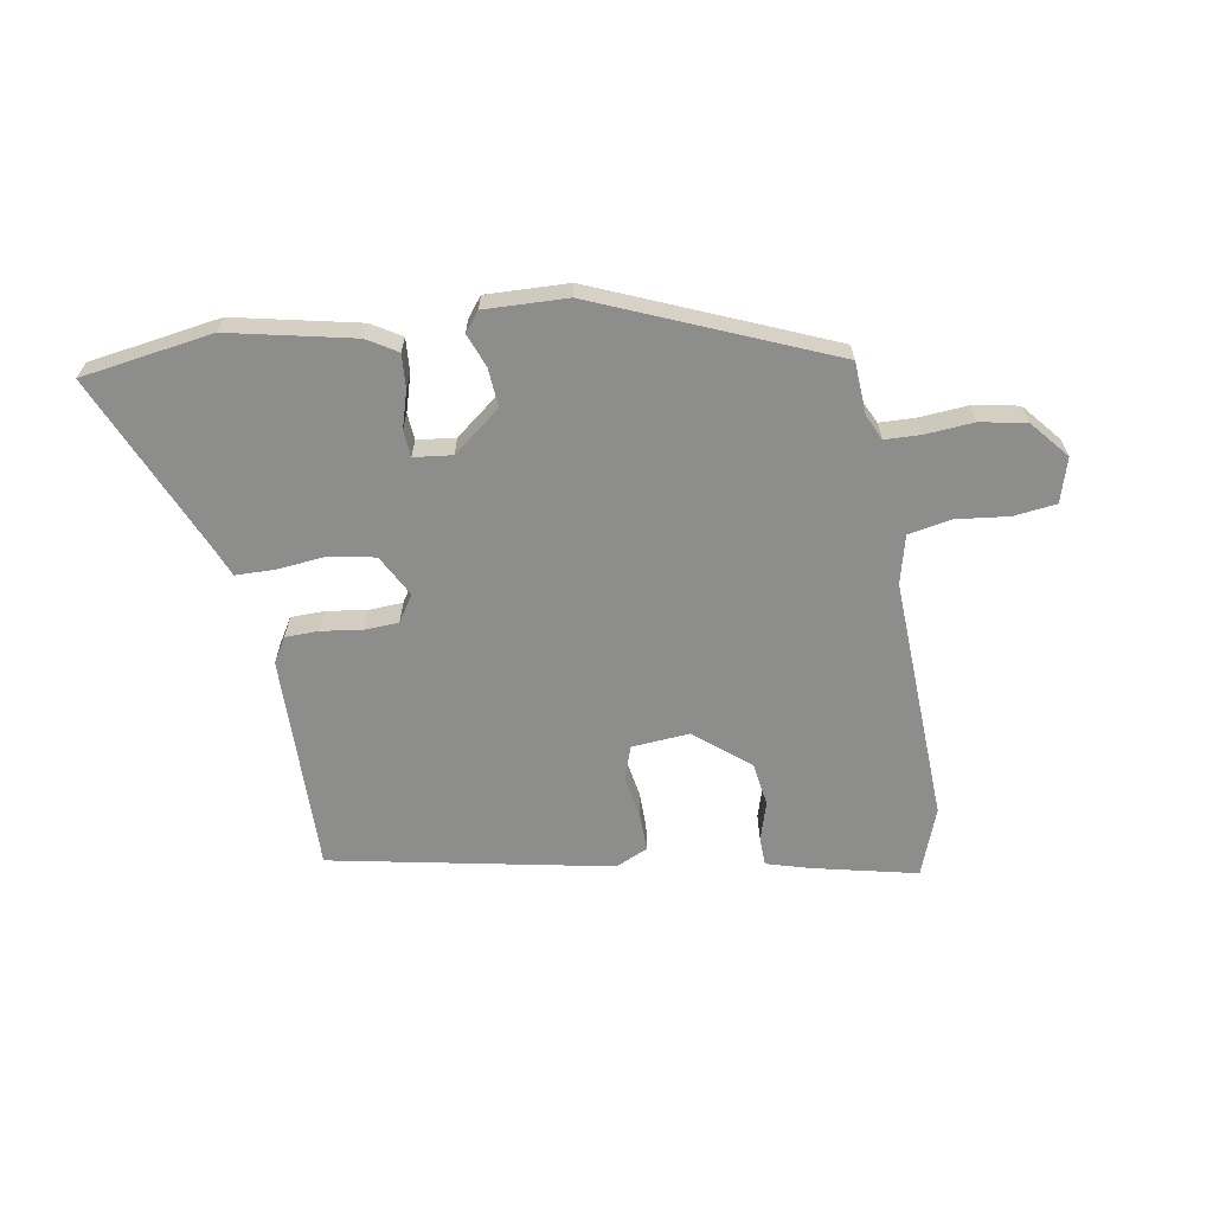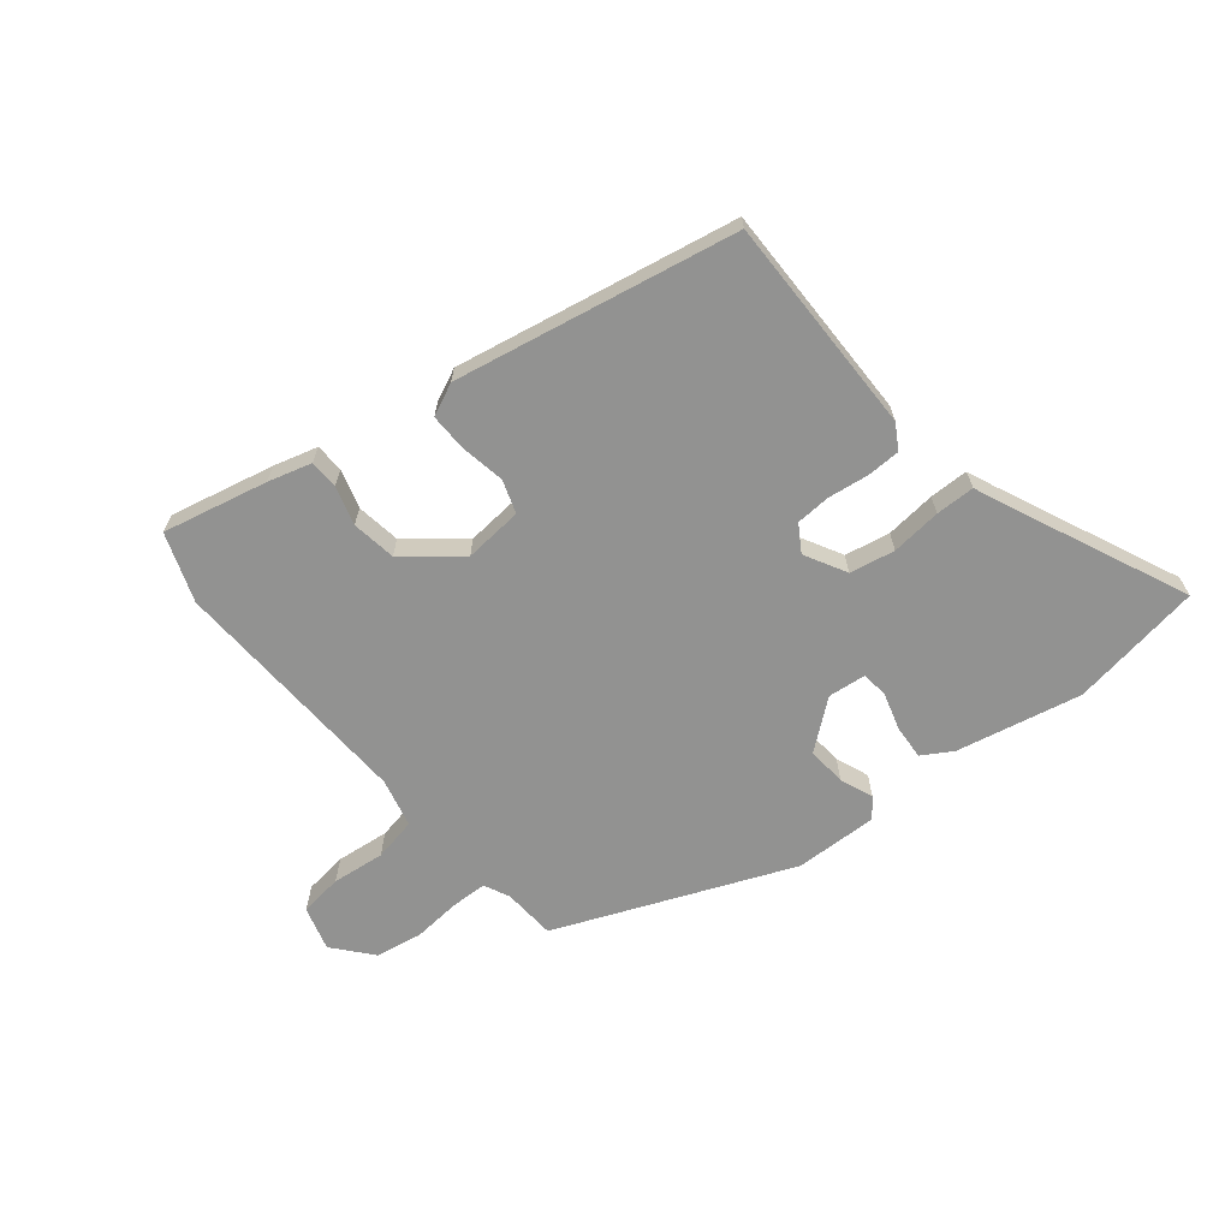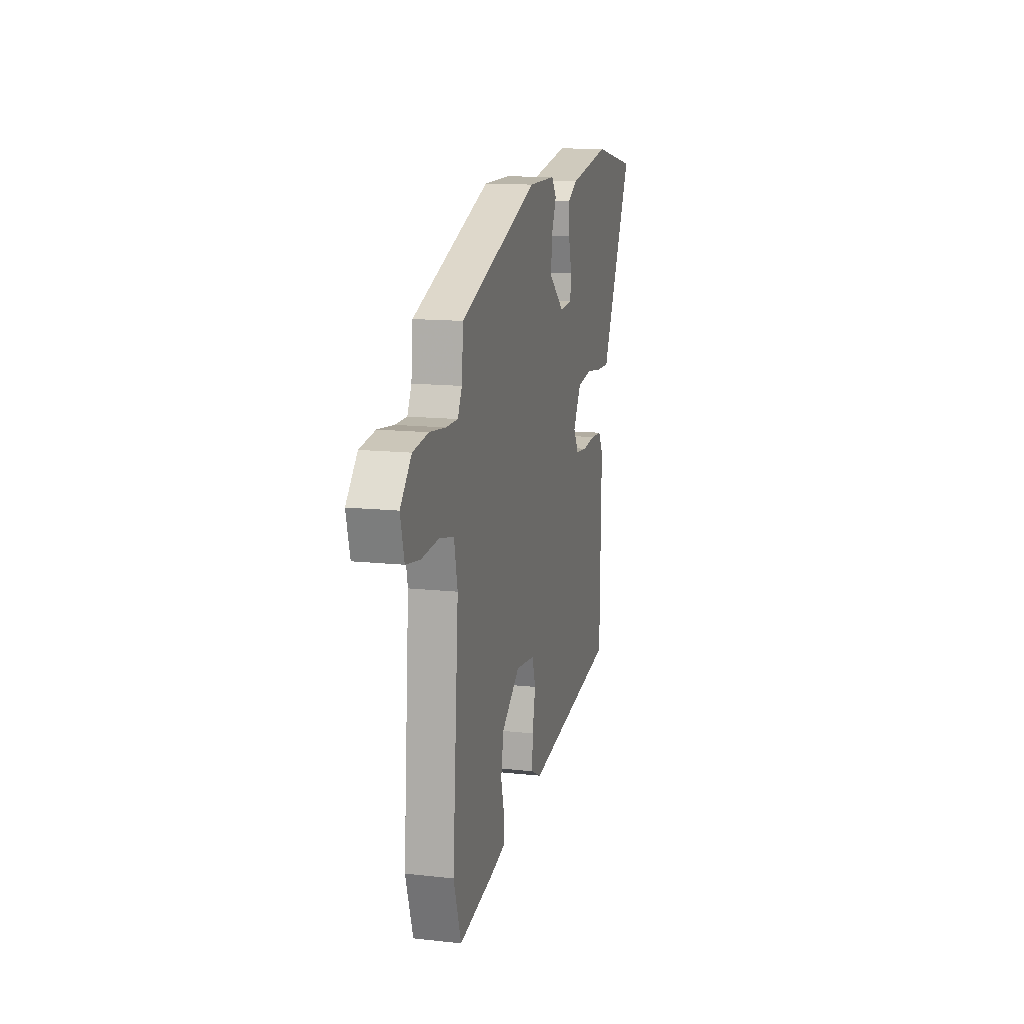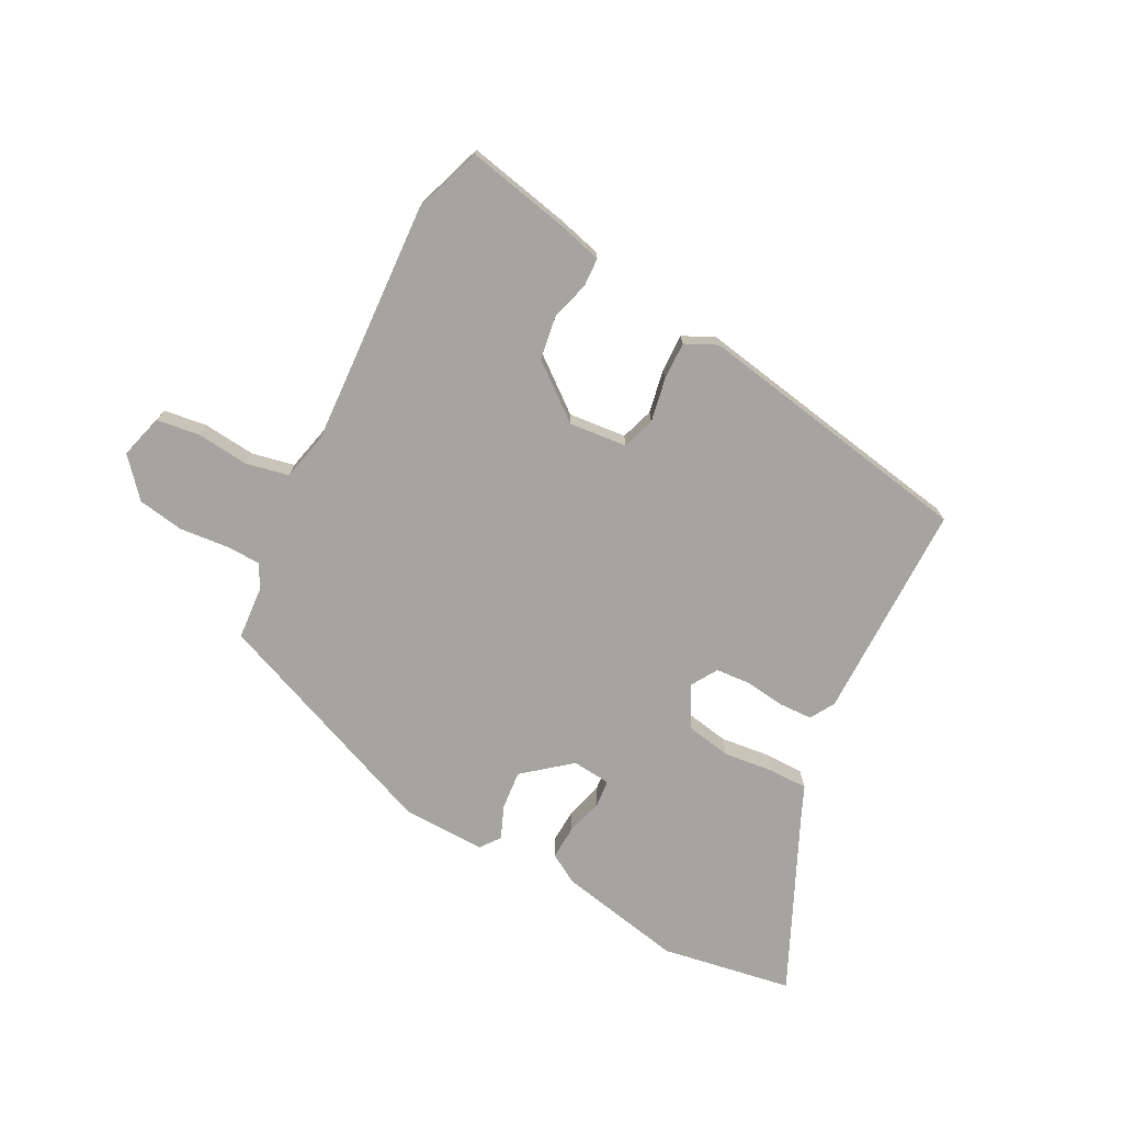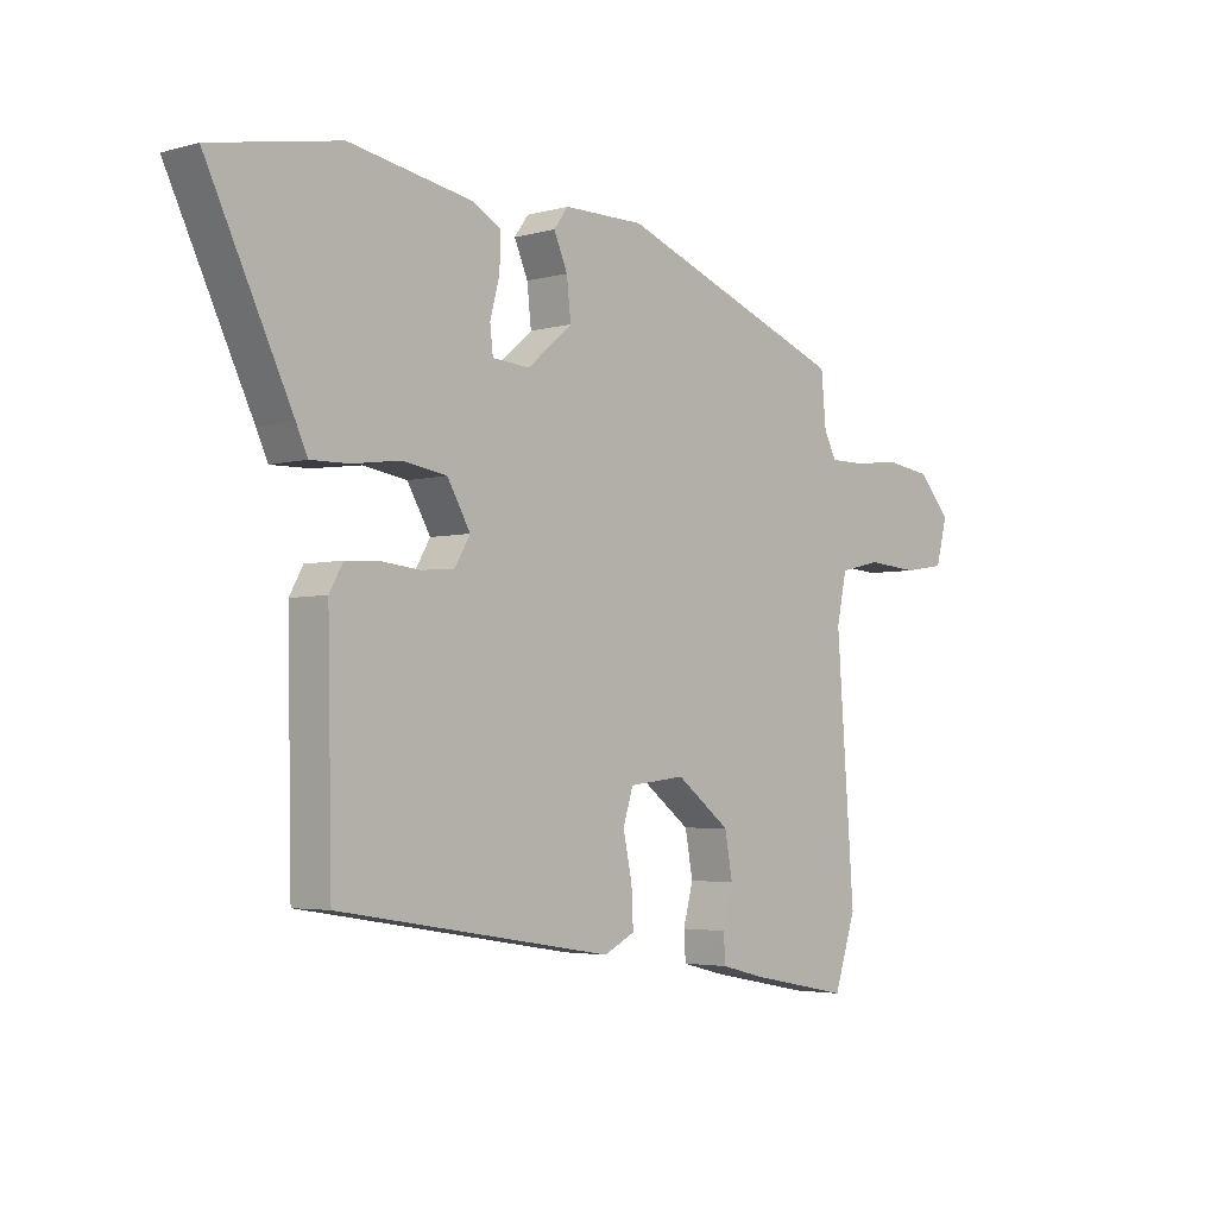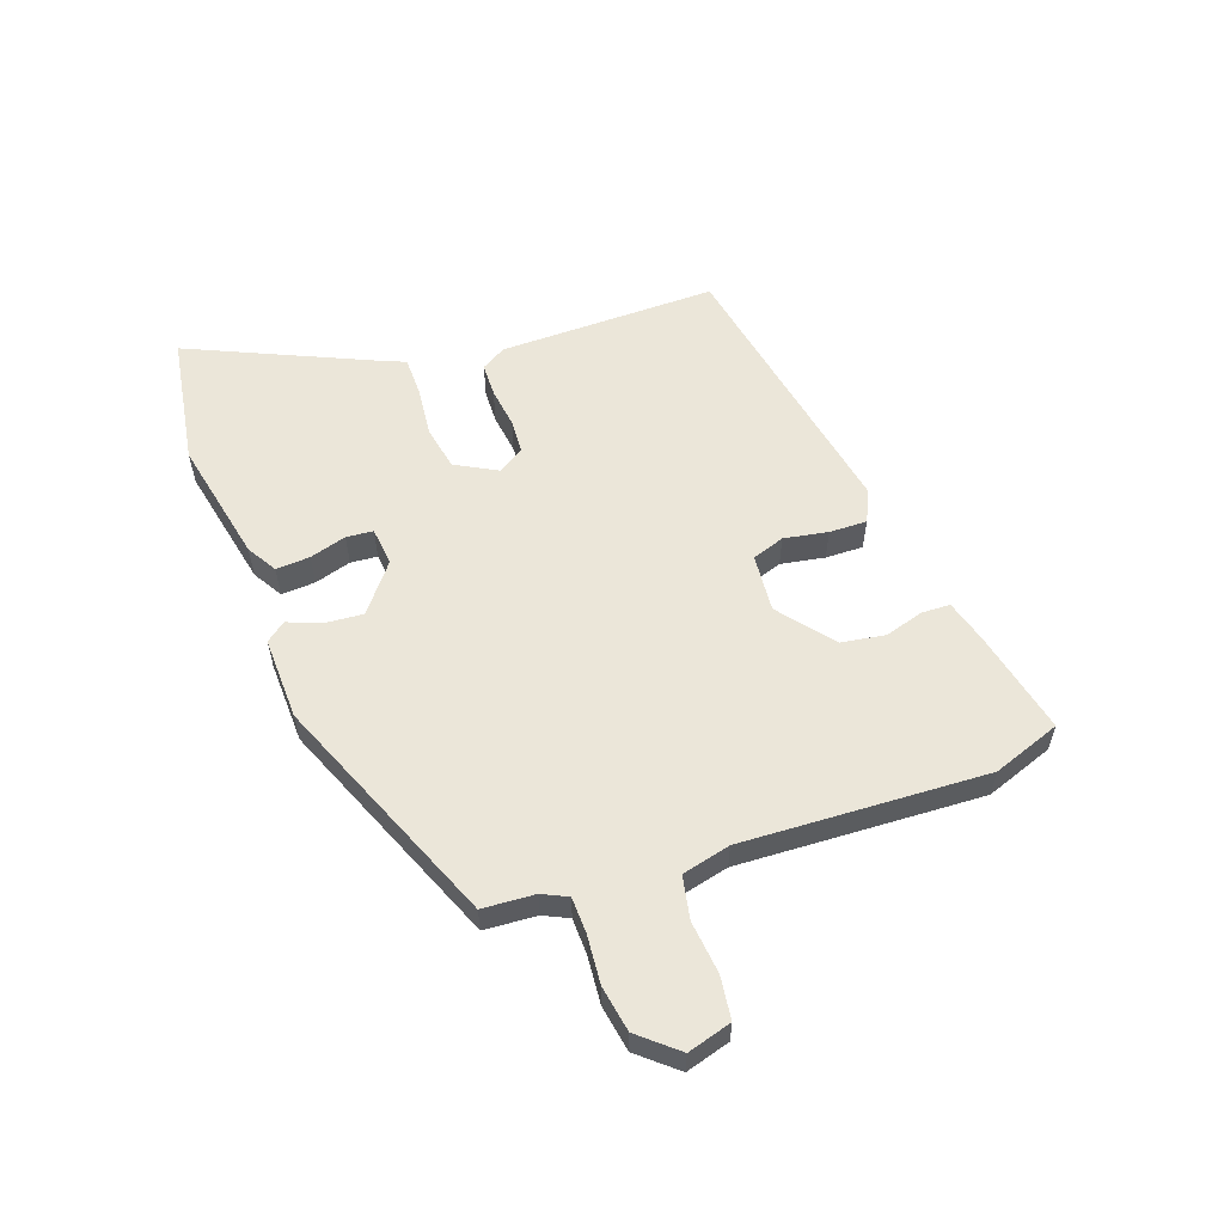
<metadata>
{"format":"obj","ext":"obj","renderer":"f3d","projection":"perspective","resolution":1024,"background":"white","views":[{"elev":-64.4,"azim":7.7,"up":"+Y"},{"elev":-66.3,"azim":-142.6,"up":"+Y"},{"elev":13.4,"azim":104.0,"up":"+Z"},{"elev":-73.5,"azim":151.4,"up":"+Y"},{"elev":-3.6,"azim":-47.6,"up":"+Z"},{"elev":57.3,"azim":68.8,"up":"+Y"}]}
</metadata>
<code>
v 0.527 0.07 -0.417
v 0.49 0.07 -0.53
v 0.318 0.07 -0.497
v 0.246 0.07 -0.479
v 0.243 0.07 -0.432
v 0.26 0.07 -0.368
v 0.247 0.07 -0.296
v 0.156 0.07 -0.227
v 0.061 0.07 -0.238
v 0.044 0.07 -0.292
v 0.059 0.07 -0.364
v 0.062 0.07 -0.426
v 0.01 0.07 -0.452
v -0.453 0.07 -0.378
v -0.46 0.07 -0.019
v -0.437 0.07 0.022
v -0.382 0.07 0.025
v -0.315 0.07 0.018
v -0.259 0.07 0.023
v -0.233 0.07 0.067
v -0.272 0.07 0.134
v -0.346 0.07 0.146
v -0.428 0.07 0.135
v -0.492 0.07 0.134
v -0.511 0.07 0.176
v -0.653 0.07 0.471
v -0.438 0.07 0.512
v -0.232 0.07 0.475
v -0.182 0.07 0.447
v -0.184 0.07 0.391
v -0.2 0.07 0.33
v -0.195 0.07 0.286
v -0.132 0.07 0.281
v -0.056 0.07 0.345
v -0.063 0.07 0.409
v -0.086 0.07 0.462
v -0.062 0.07 0.495
v 0.074 0.07 0.495
v 0.462 0.07 0.348
v 0.47 0.07 0.262
v 0.491 0.07 0.221
v 0.55 0.07 0.221
v 0.629 0.07 0.23
v 0.705 0.07 0.219
v 0.76 0.07 0.158
v 0.741 0.07 0.085
v 0.671 0.07 0.074
v 0.584 0.07 0.081
v 0.514 0.07 0.065
v 0.497 0.07 -0.015
v 0.527 0 -0.417
v 0.49 0 -0.53
v 0.318 0 -0.497
v 0.246 0 -0.479
v 0.243 0 -0.432
v 0.26 0 -0.368
v 0.247 0 -0.296
v 0.156 0 -0.227
v 0.061 0 -0.238
v 0.044 0 -0.292
v 0.059 0 -0.364
v 0.062 0 -0.426
v 0.01 0 -0.452
v -0.453 0 -0.378
v -0.46 0 -0.019
v -0.437 0 0.022
v -0.382 0 0.025
v -0.315 0 0.018
v -0.259 0 0.023
v -0.233 0 0.067
v -0.272 0 0.134
v -0.346 0 0.146
v -0.428 0 0.135
v -0.492 0 0.134
v -0.511 0 0.176
v -0.653 0 0.471
v -0.438 0 0.512
v -0.232 0 0.475
v -0.182 0 0.447
v -0.184 0 0.391
v -0.2 0 0.33
v -0.195 0 0.286
v -0.132 0 0.281
v -0.056 0 0.345
v -0.063 0 0.409
v -0.086 0 0.462
v -0.062 0 0.495
v 0.074 0 0.495
v 0.462 0 0.348
v 0.47 0 0.262
v 0.491 0 0.221
v 0.55 0 0.221
v 0.629 0 0.23
v 0.705 0 0.219
v 0.76 0 0.158
v 0.741 0 0.085
v 0.671 0 0.074
v 0.584 0 0.081
v 0.514 0 0.065
v 0.497 0 -0.015
f 46 47 48
f 45 46 48
f 44 45 48
f 43 44 48
f 42 43 48
f 41 42 48 49
f 40 41 49 50
f 38 39 40
f 37 38 40
f 36 37 40
f 35 36 40
f 50 1 2
f 40 50 2
f 35 40 2
f 34 35 2
f 29 30 31
f 28 29 31
f 27 28 31
f 26 27 31
f 25 26 31
f 25 31 32
f 24 25 32
f 23 24 32
f 22 23 32
f 21 22 32 33
f 16 17 18
f 15 16 18
f 14 15 18
f 13 14 18
f 12 13 18
f 11 12 18
f 10 11 18
f 9 10 18 19
f 8 9 19 20
f 4 5 6
f 3 4 6
f 2 3 6
f 2 6 7
f 34 2 7
f 21 33 34
f 20 21 34
f 8 20 34
f 7 8 34
f 98 97 96
f 98 96 95
f 98 95 94
f 98 94 93
f 98 93 92
f 99 98 92 91
f 100 99 91 90
f 90 89 88
f 90 88 87
f 90 87 86
f 90 86 85
f 52 51 100
f 52 100 90
f 52 90 85
f 52 85 84
f 81 80 79
f 81 79 78
f 81 78 77
f 81 77 76
f 81 76 75
f 82 81 75
f 82 75 74
f 82 74 73
f 82 73 72
f 83 82 72 71
f 68 67 66
f 68 66 65
f 68 65 64
f 68 64 63
f 68 63 62
f 68 62 61
f 68 61 60
f 69 68 60 59
f 70 69 59 58
f 56 55 54
f 56 54 53
f 56 53 52
f 57 56 52
f 57 52 84
f 84 83 71
f 84 71 70
f 84 70 58
f 84 58 57
f 1 51 52 2
f 2 52 53 3
f 3 53 54 4
f 4 54 55 5
f 5 55 56 6
f 6 56 57 7
f 7 57 58 8
f 8 58 59 9
f 9 59 60 10
f 10 60 61 11
f 11 61 62 12
f 12 62 63 13
f 13 63 64 14
f 14 64 65 15
f 15 65 66 16
f 16 66 67 17
f 17 67 68 18
f 18 68 69 19
f 19 69 70 20
f 20 70 71 21
f 21 71 72 22
f 22 72 73 23
f 23 73 74 24
f 24 74 75 25
f 25 75 76 26
f 26 76 77 27
f 27 77 78 28
f 28 78 79 29
f 29 79 80 30
f 30 80 81 31
f 31 81 82 32
f 32 82 83 33
f 33 83 84 34
f 34 84 85 35
f 35 85 86 36
f 36 86 87 37
f 37 87 88 38
f 38 88 89 39
f 39 89 90 40
f 40 90 91 41
f 41 91 92 42
f 42 92 93 43
f 43 93 94 44
f 44 94 95 45
f 45 95 96 46
f 46 96 97 47
f 47 97 98 48
f 48 98 99 49
f 49 99 100 50
f 50 100 51 1

</code>
